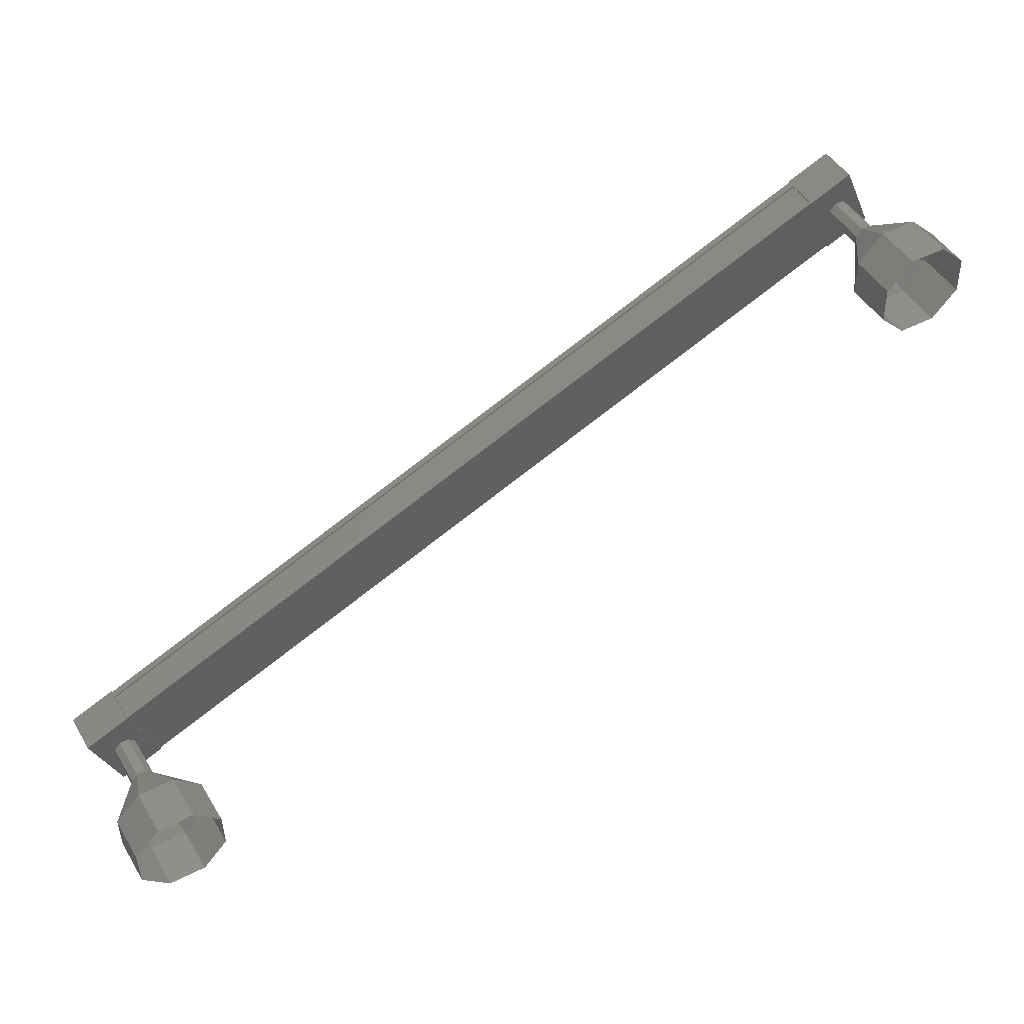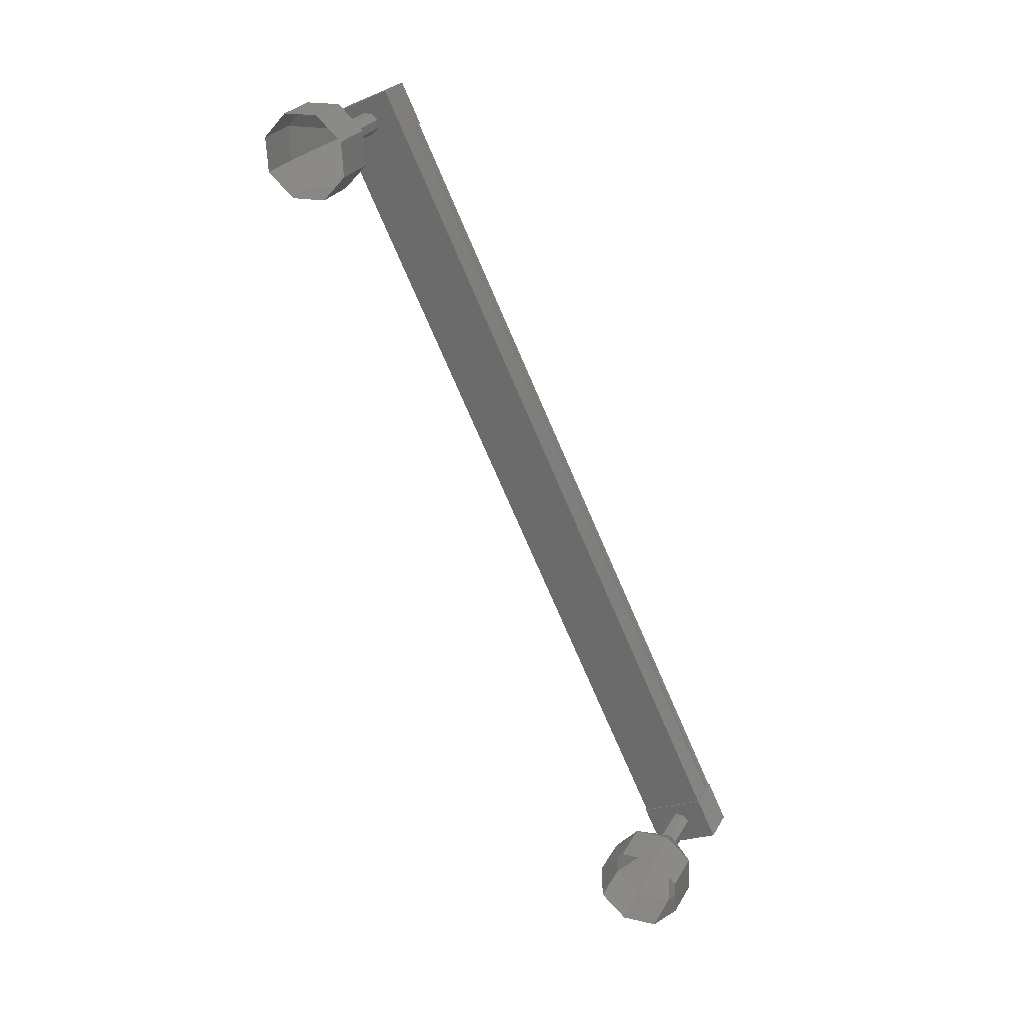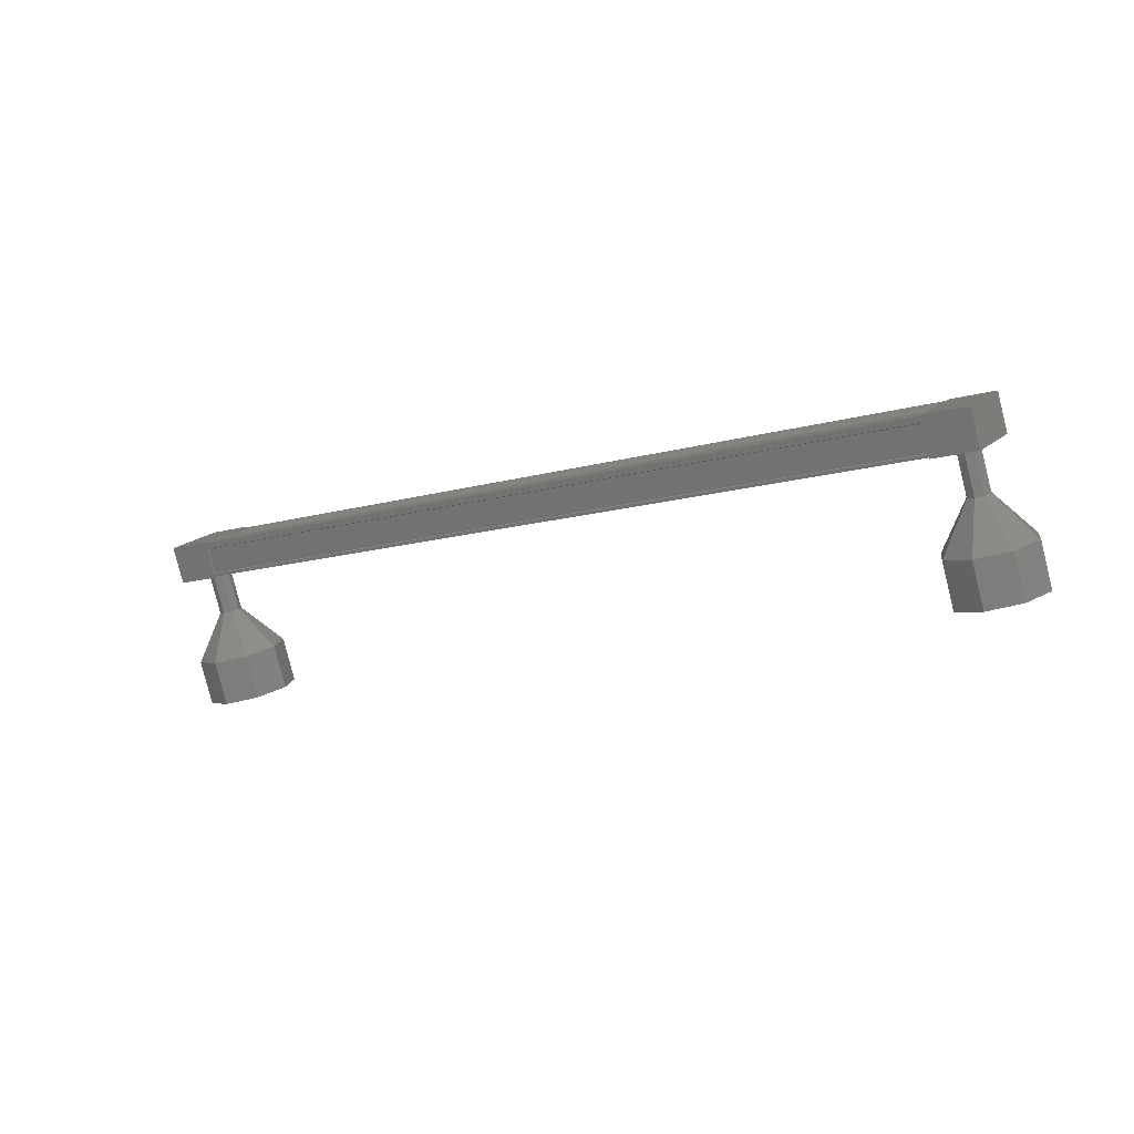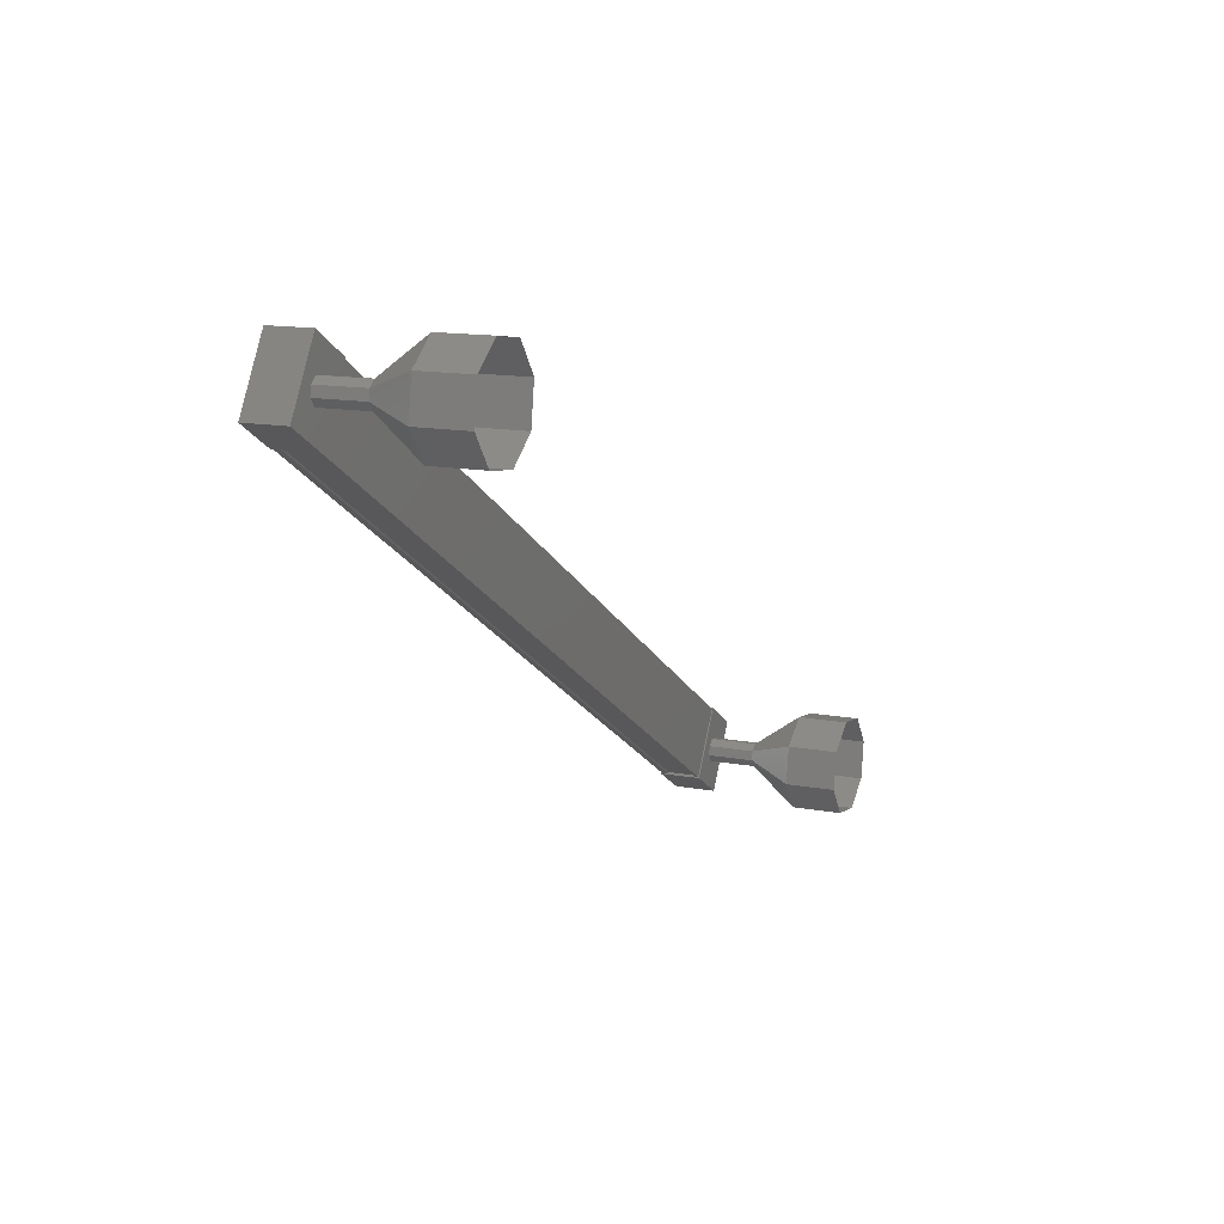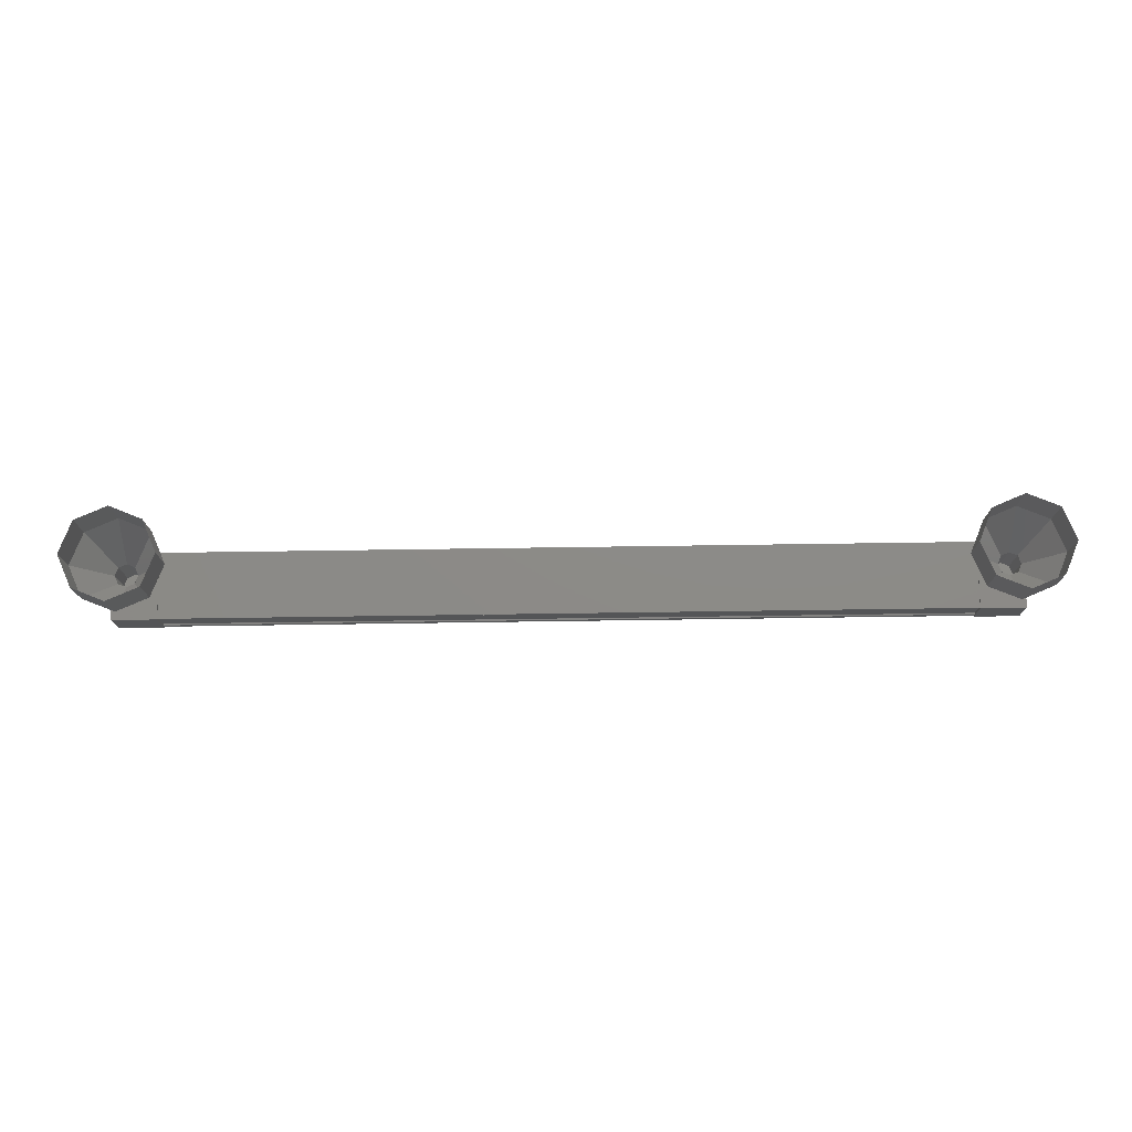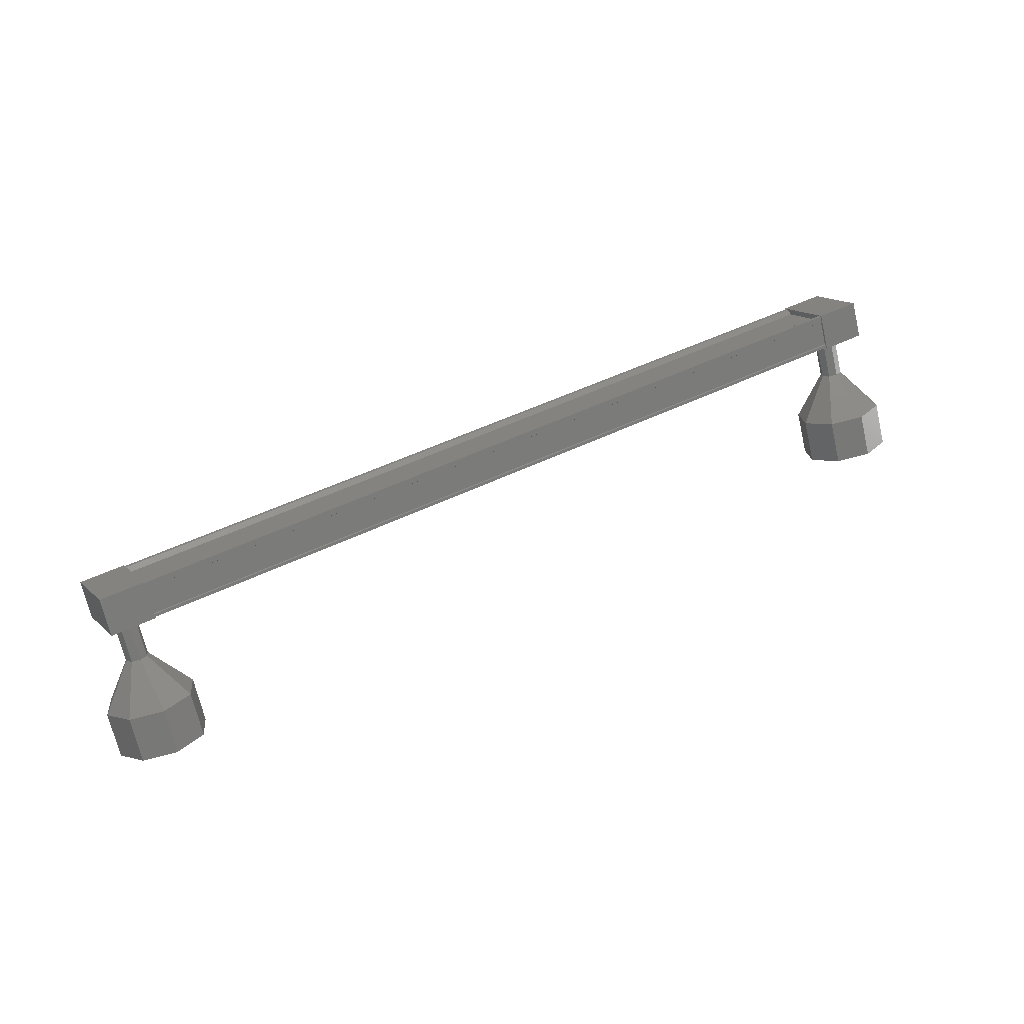
<metadata>
{"format":"stl","ext":"stl","renderer":"f3d","projection":"perspective","resolution":1024,"background":"white","views":[{"elev":21.5,"azim":-16.8,"up":"+Z"},{"elev":-74.3,"azim":-100.1,"up":"+Y"},{"elev":-13.1,"azim":0.2,"up":"+Y"},{"elev":-55.7,"azim":-66.3,"up":"+Z"},{"elev":-77.6,"azim":147.3,"up":"+Y"},{"elev":43.5,"azim":115.7,"up":"+Y"}]}
</metadata>
<code>
# stl→obj: 121 verts, 152 faces
v -231.8 -96.92 259.3
v -231.9 -96.86 259.4
v -216.2 -96.86 269.8
v -216.2 -96.9 269.8
v -215.6 -96.44 268.8
v -215.6 -96.3 268.8
v -231.2 -96.3 258.4
v -215.5 -96.26 268.7
v -231.2 -96.26 258.4
v -215.3 -96.92 268.5
v -231 -96.92 258.1
v -231.2 -96.4 258.3
v -216.1 -96.92 269.7
v -231.3 -96.44 258.5
v -231.2 -96.38 258.3
v -215.5 -96.38 268.7
v -215.5 -96.4 268.7
v -215.8 -96.89 270.1
v -214.9 -96.99 268.7
v -215.1 -96.23 269
v -215.9 -96.23 268.4
v -216.7 -96.89 269.6
v -215.7 -96.99 268.1
v -216.5 -97.65 269.3
v -215.6 -97.65 269.8
v -230.7 -96.23 258.6
v -231.5 -96.89 259.8
v -230.5 -96.99 258.3
v -231.3 -97.65 259.5
v -232.1 -97.65 258.9
v -232.3 -96.89 259.2
v -231.6 -96.23 258.1
v -231.4 -96.99 257.8
v -231.9 -96.9 259.5
v -231.9 -97.02 259.4
v -216.2 -97.02 269.8
v -231.7 -97.54 259.2
v -216 -97.54 269.6
v -231.7 -97.56 259.2
v -216.1 -97.56 269.6
v -231.7 -97.62 259.2
v -216 -97.62 269.6
v -231 -96.97 258.1
v -215.3 -96.97 268.5
v -231.3 -98.16 258.2
v -231.7 -99.06 257.4
v -231.3 -98.24 258.3
v -231.8 -99.37 258.1
v -231.2 -98.27 258.5
v -231.4 -99.5 258.7
v -231 -98.24 258.5
v -230.6 -99.37 258.8
v -230.9 -98.16 258.4
v -230 -99.06 258.5
v -230.9 -98.09 258.3
v -229.9 -98.75 257.8
v -231 -98.05 258.1
v -230.4 -98.62 257.2
v -231.2 -98.09 258.1
v -231.1 -98.75 257
v -215.9 -97.27 268.9
v -215.7 -98.17 268.5
v -215.9 -97.35 269
v -215.7 -98.25 268.7
v -215.8 -97.38 269.2
v -215.6 -98.28 268.8
v -215.7 -97.35 269.2
v -215.4 -98.25 268.9
v -215.5 -97.27 269.1
v -215.3 -98.17 268.8
v -215.5 -97.2 269
v -215.2 -98.09 268.6
v -215.6 -97.16 268.8
v -215.3 -98.06 268.4
v -215.8 -97.2 268.8
v -215.5 -98.09 268.4
v -216.1 -99.06 267.7
v -215.8 -99.96 267.3
v -216.2 -99.37 268.4
v -215.9 -100.3 268
v -215.7 -99.5 269
v -215.5 -100.4 268.7
v -215 -99.37 269.2
v -214.7 -100.3 268.8
v -214.4 -99.06 268.8
v -214.2 -99.96 268.5
v -214.3 -98.75 268.1
v -214 -99.65 267.8
v -214.7 -98.62 267.5
v -214.5 -99.52 267.2
v -215.5 -98.75 267.3
v -215.2 -99.65 267
v -215.7 -98.16 268.5
v -215.7 -98.24 268.7
v -215.6 -98.27 268.8
v -215.4 -98.24 268.9
v -215.3 -98.16 268.8
v -215.3 -98.05 268.4
v -231.5 -97.27 258.5
v -231.3 -98.17 258.1
v -231.6 -97.35 258.7
v -231.3 -98.25 258.3
v -231.5 -97.38 258.8
v -231.2 -98.28 258.5
v -231.3 -97.35 258.9
v -231 -98.25 258.5
v -231.1 -97.27 258.8
v -230.9 -98.17 258.4
v -231.1 -97.2 258.6
v -230.9 -98.09 258.2
v -231.2 -97.16 258.5
v -231 -98.06 258.1
v -231.4 -97.2 258.4
v -230.9 -99.65 256.6
v -231.4 -99.96 257
v -231.6 -100.3 257.7
v -231.1 -100.4 258.3
v -230.4 -100.3 258.5
v -229.8 -99.96 258.1
v -229.7 -99.65 257.4
v -230.1 -99.52 256.8
f 1 2 3
f 3 2 4
f 5 6 7
f 7 6 8
f 8 9 7
f 10 11 10
f 10 11 11
f 11 12 10
f 3 13 1
f 1 13 5
f 5 14 1
f 7 14 5
f 9 8 15
f 15 8 16
f 16 12 15
f 17 12 16
f 10 12 17
f 18 19 20
f 20 19 21
f 21 22 20
f 23 22 21
f 24 22 23
f 23 19 24
f 24 19 25
f 25 19 18
f 18 22 25
f 20 22 18
f 26 27 28
f 28 27 29
f 29 30 28
f 27 30 29
f 31 30 27
f 27 32 31
f 31 32 30
f 30 32 33
f 33 28 30
f 32 28 33
f 26 28 32
f 32 27 26
f 2 34 4
f 4 34 35
f 35 36 4
f 35 36 35
f 36 36 35
f 35 37 36
f 36 37 38
f 38 37 39
f 39 40 38
f 41 40 39
f 42 40 41
f 41 43 42
f 42 43 44
f 44 43 10
f 23 21 19
f 22 24 25
f 43 11 10
f 45 46 47
f 47 46 48
f 48 49 47
f 50 49 48
f 51 49 50
f 50 52 51
f 51 52 53
f 53 52 54
f 54 55 53
f 56 55 54
f 57 55 56
f 56 58 57
f 57 58 59
f 59 58 60
f 60 45 59
f 46 45 60
f 61 62 63
f 63 62 64
f 64 65 63
f 66 65 64
f 67 65 66
f 66 68 67
f 67 68 69
f 69 68 70
f 70 71 69
f 72 71 70
f 73 71 72
f 72 74 73
f 73 74 75
f 75 74 76
f 76 61 75
f 62 61 76
f 77 78 79
f 79 78 80
f 80 81 79
f 82 81 80
f 83 81 82
f 82 84 83
f 83 84 85
f 85 84 86
f 86 87 85
f 88 87 86
f 89 87 88
f 88 90 89
f 89 90 91
f 91 90 92
f 92 77 91
f 78 77 92
f 93 77 94
f 94 77 79
f 79 95 94
f 81 95 79
f 96 95 81
f 81 83 96
f 96 83 97
f 97 83 85
f 85 72 97
f 87 72 85
f 98 72 87
f 87 89 98
f 98 89 76
f 76 89 91
f 91 93 76
f 77 93 91
f 99 100 101
f 101 100 102
f 102 103 101
f 104 103 102
f 105 103 104
f 104 106 105
f 105 106 107
f 107 106 108
f 108 109 107
f 110 109 108
f 111 109 110
f 110 112 111
f 111 112 113
f 113 112 59
f 59 99 113
f 100 99 59
f 60 114 46
f 46 114 115
f 115 48 46
f 116 48 115
f 50 48 116
f 116 117 50
f 50 117 52
f 52 117 118
f 118 54 52
f 119 54 118
f 56 54 119
f 119 120 56
f 56 120 58
f 58 120 121
f 121 60 58
f 114 60 121

</code>
